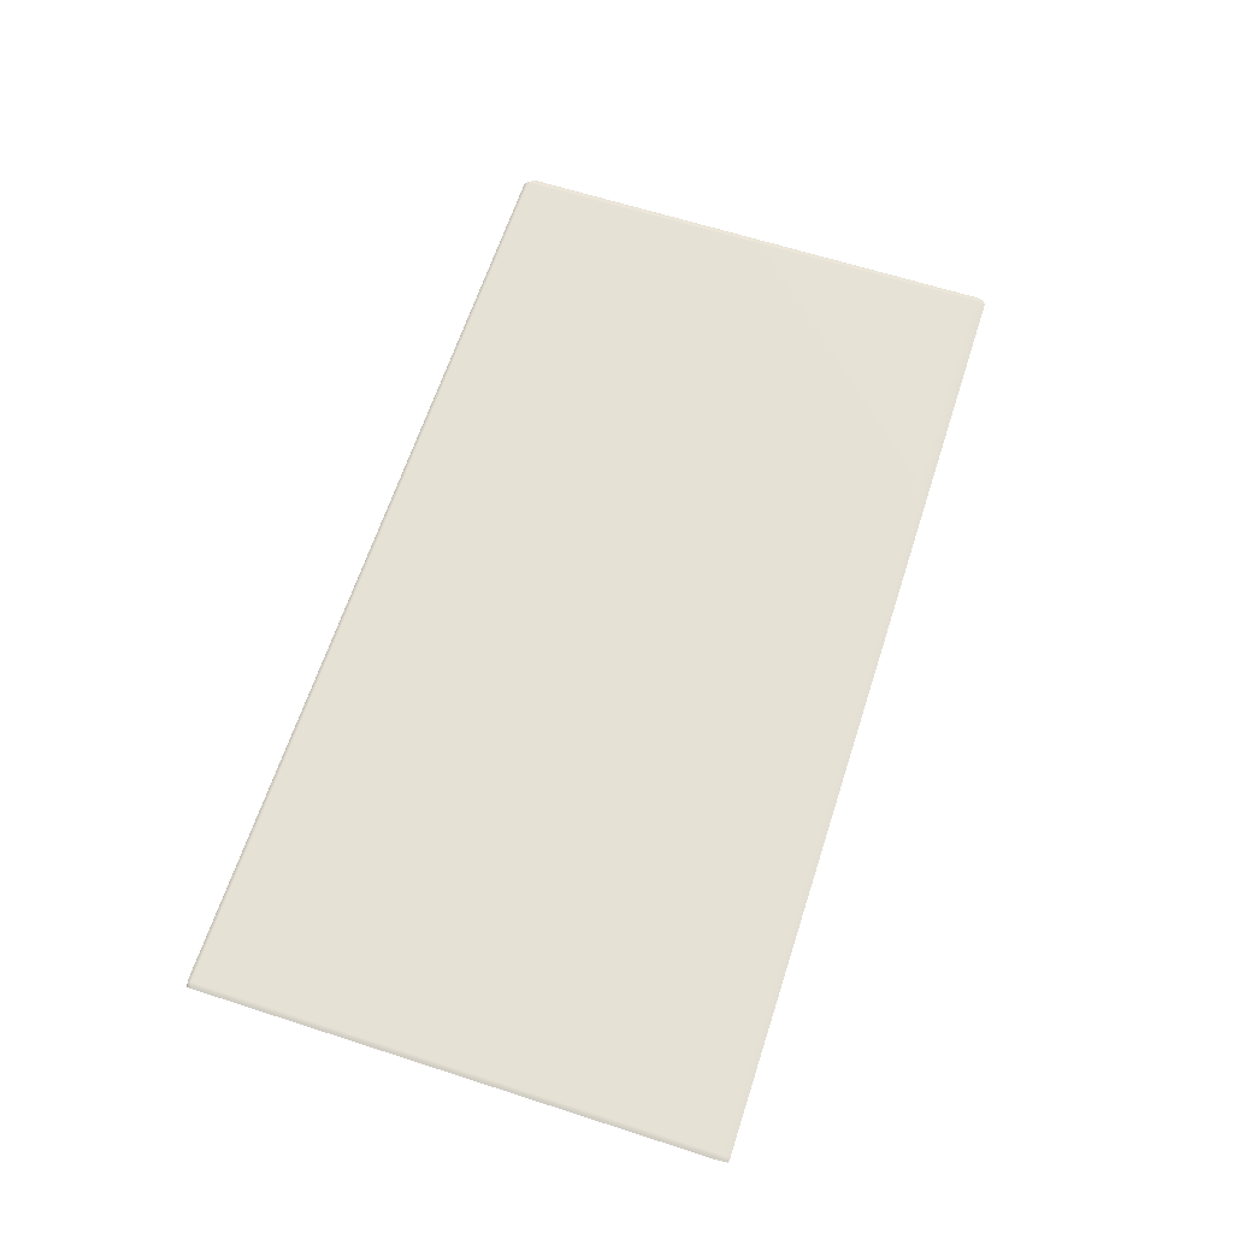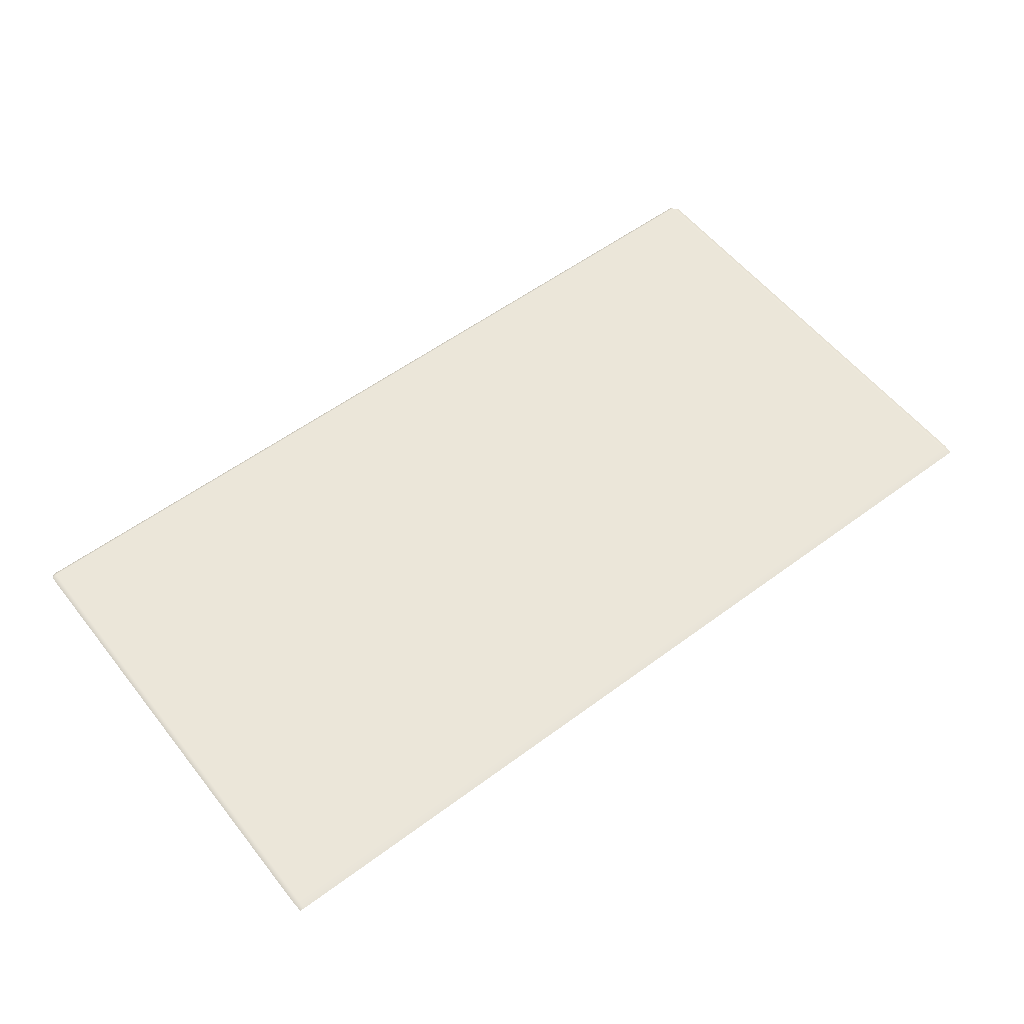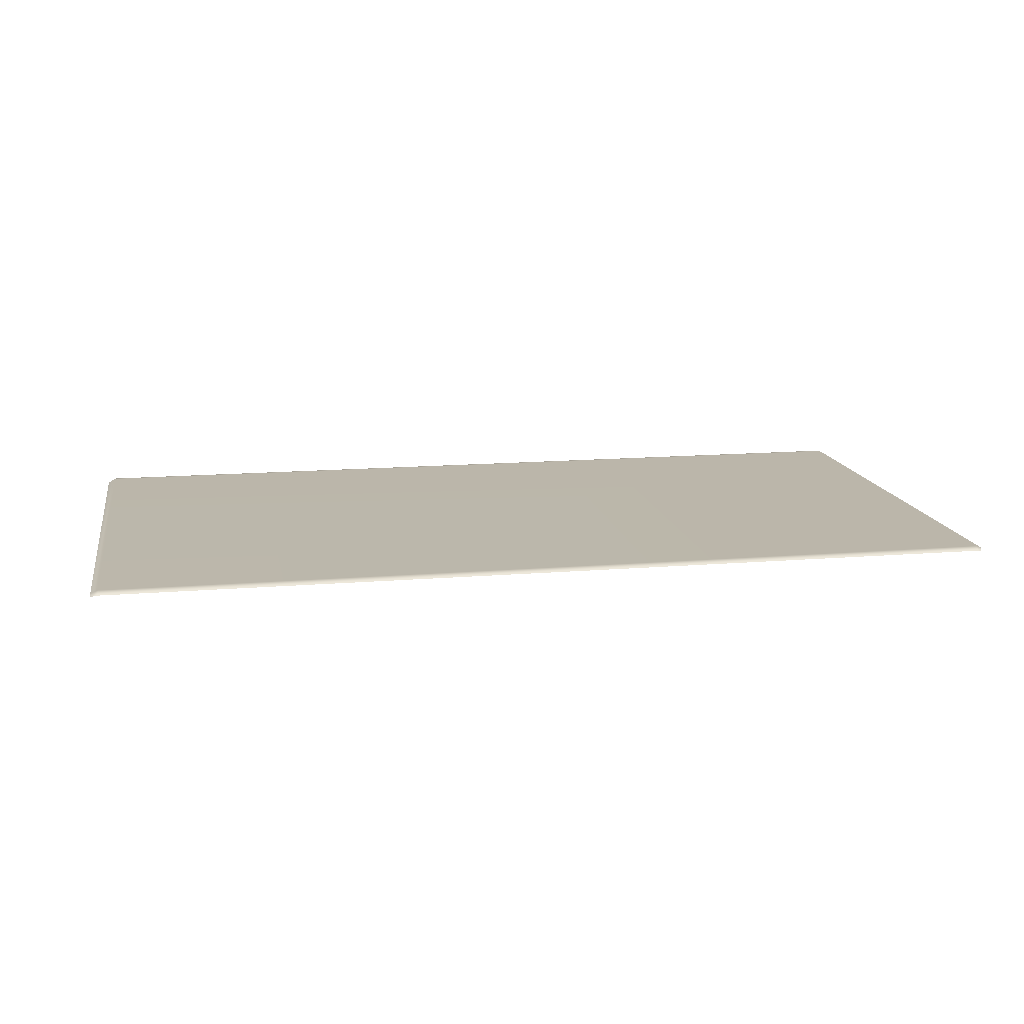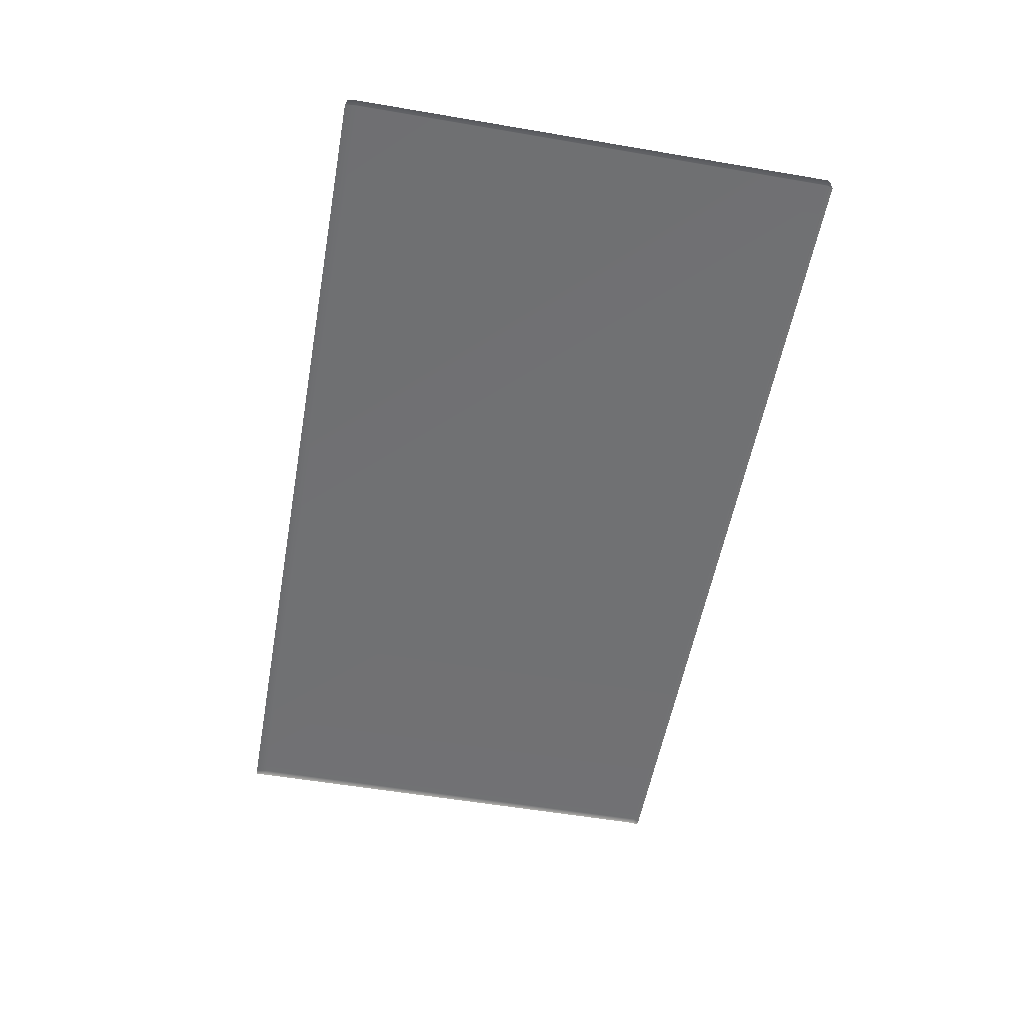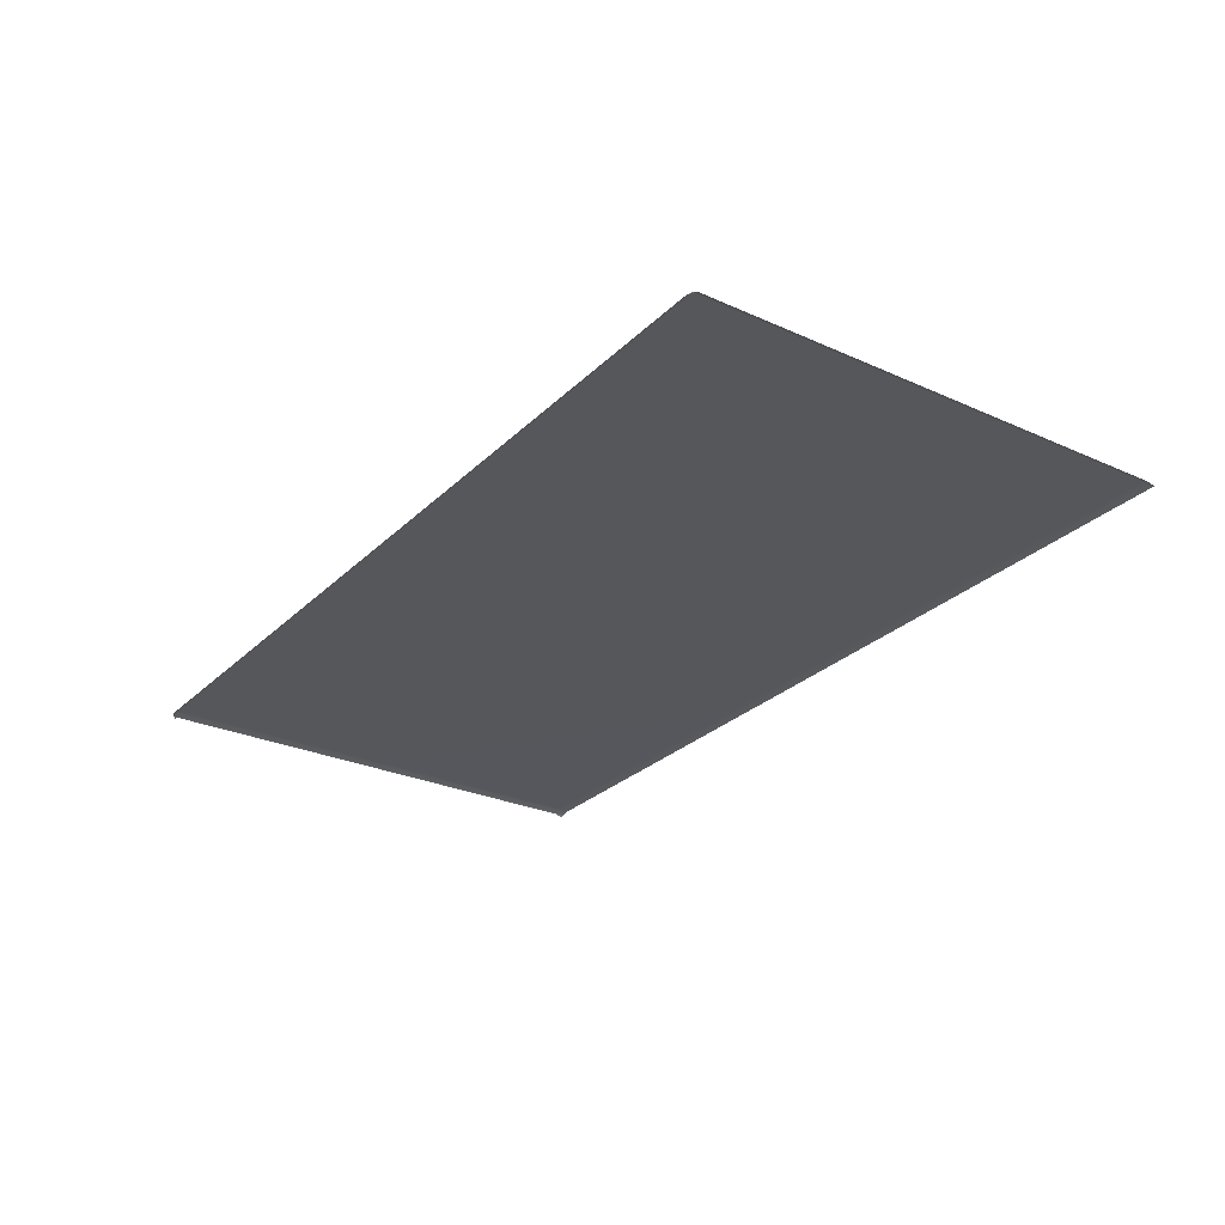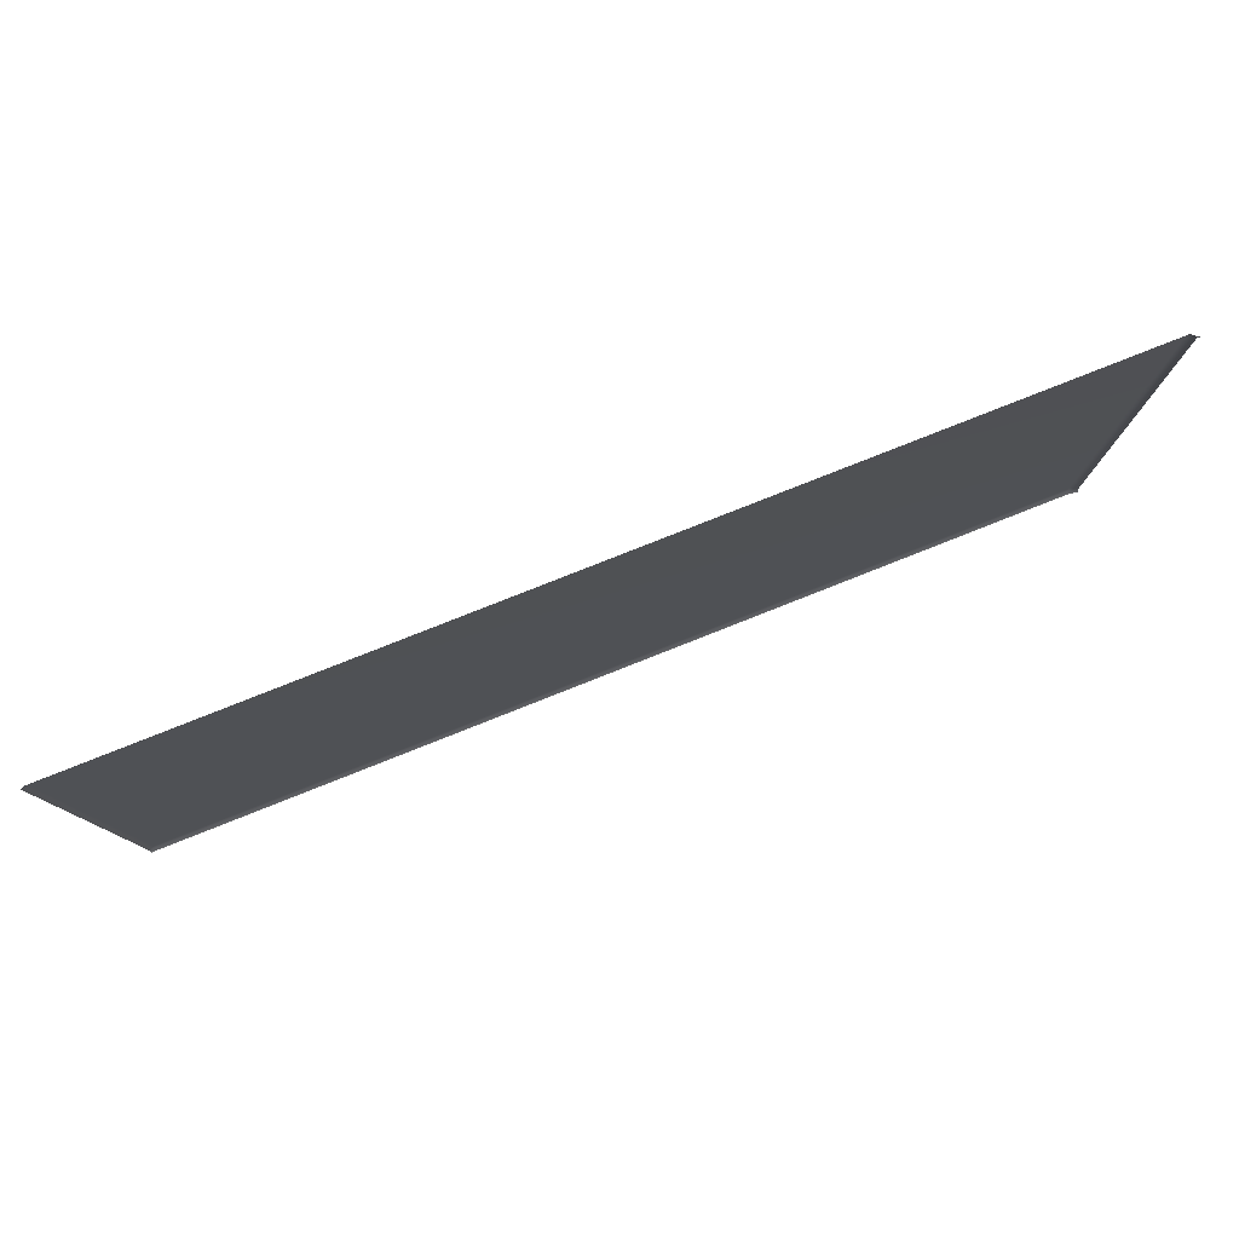
<metadata>
{"format":"obj","ext":"obj","renderer":"f3d","projection":"perspective","resolution":1024,"background":"white","views":[{"elev":64.3,"azim":-72.0,"up":"+Y"},{"elev":56.2,"azim":-37.8,"up":"+Y"},{"elev":14.1,"azim":169.6,"up":"+Y"},{"elev":-55.1,"azim":79.8,"up":"+Y"},{"elev":-27.3,"azim":-124.8,"up":"+Y"},{"elev":79.6,"azim":-21.6,"up":"+Z"}]}
</metadata>
<code>
g ENV_Gauntlet_10_Checkpoint_Pattern_MO
v -16.68 -0.01619 5.753
v -16.61 -0.0144 5.875
v -16.66 -0.0305 5.867
v -16.61 0.008605 5.744
v -5.985 -0.01389 5.876
v -16.68 -0.02488 0.107
v -5.985 0.009117 5.745
v -5.898 -0.06808 5.848
v -5.898 -0.04431 5.753
v -5.896 -0.04712 0.127
v -5.984 -0.0008523 0.09654
v -16.62 -0.0008523 0.09679
v -5.985 -0.04712 0.03902
v -5.898 -0.07472 0.09807
v -16.61 -0.04712 0.03979
v -16.66 -0.0553 0.05717
g ENV_Gauntlet_10_Checkpoint_Pattern_MO_0
f 3 2 1
f 2 4 1
f 2 5 4
f 1 4 6
f 5 7 4
f 5 8 7
f 8 9 7
f 9 10 7
f 7 11 4
f 10 11 7
f 4 12 6
f 11 12 4
f 11 10 13
f 12 11 13
f 10 14 13
f 15 12 13
f 6 12 15
f 16 6 15

</code>
